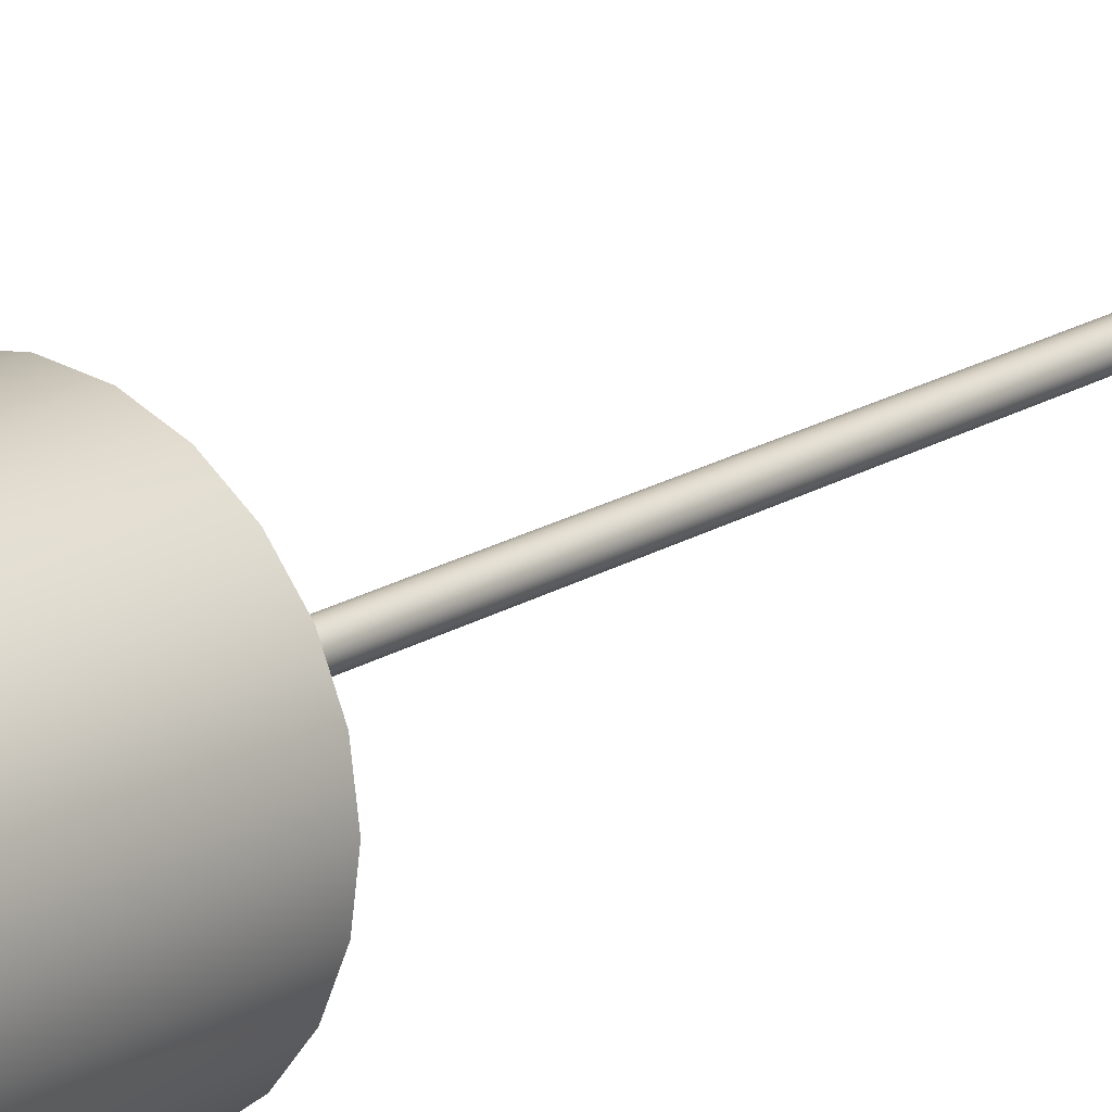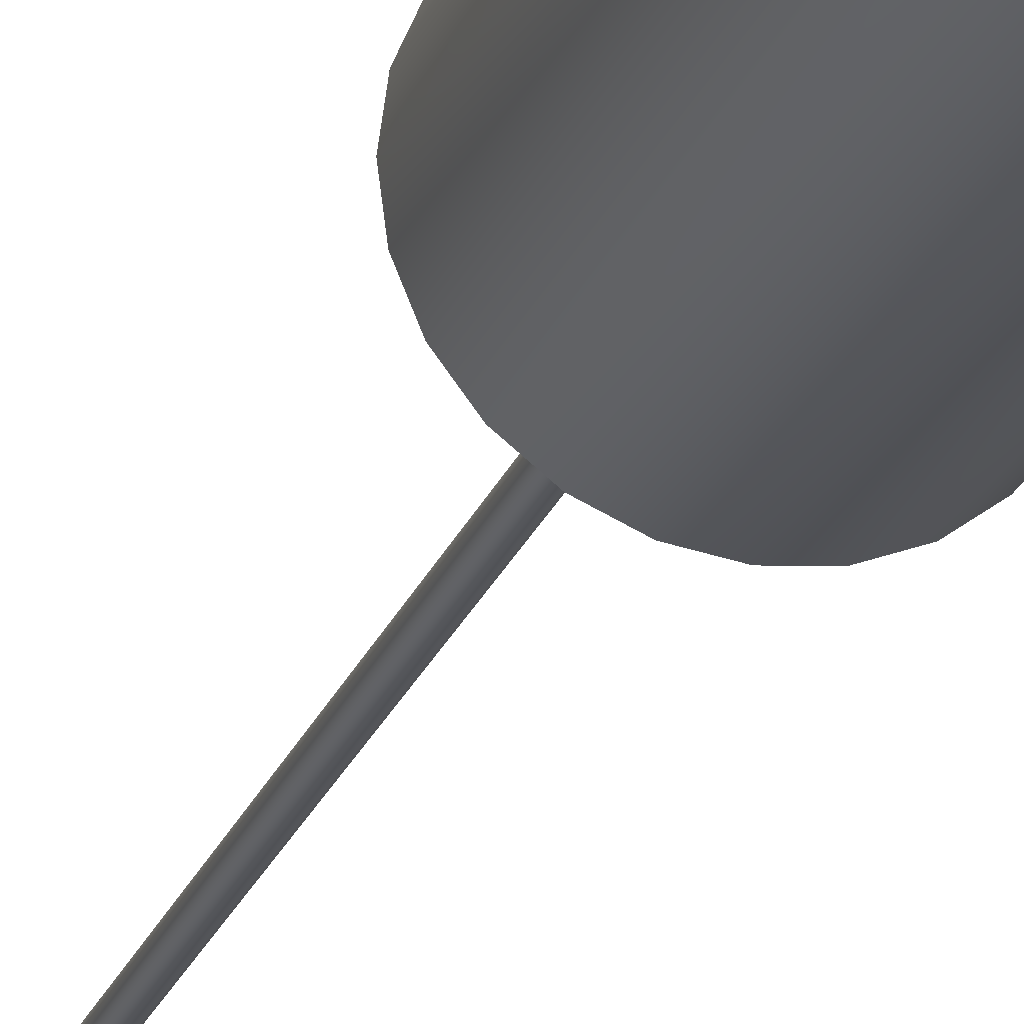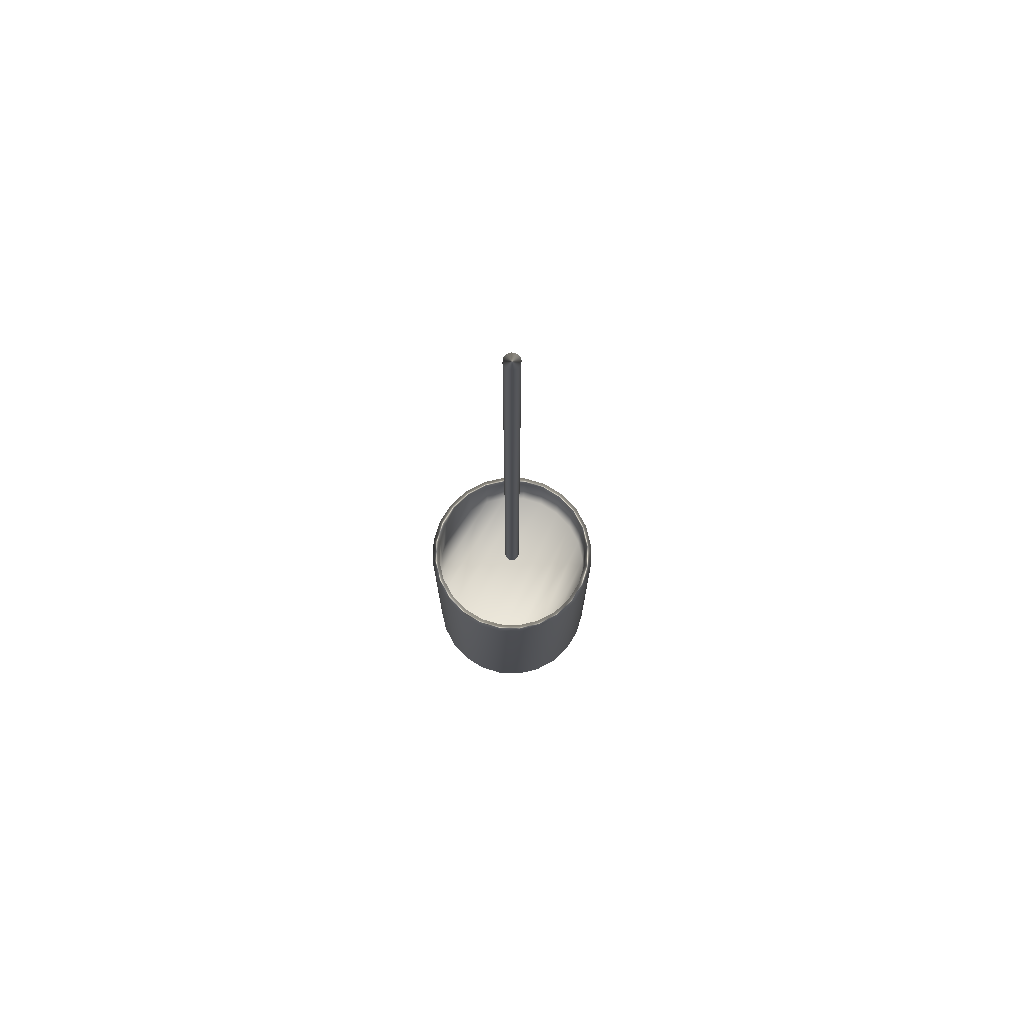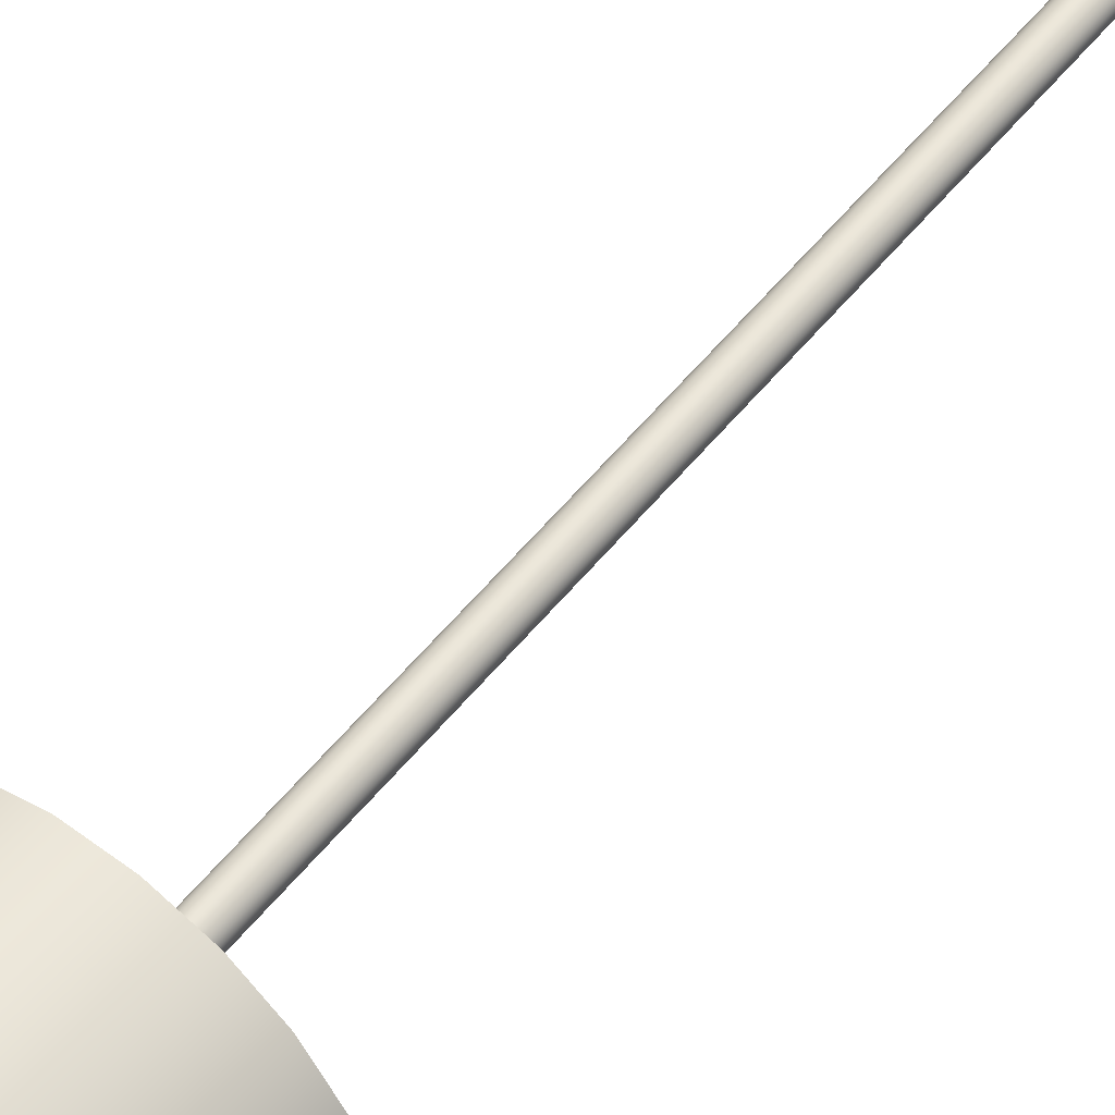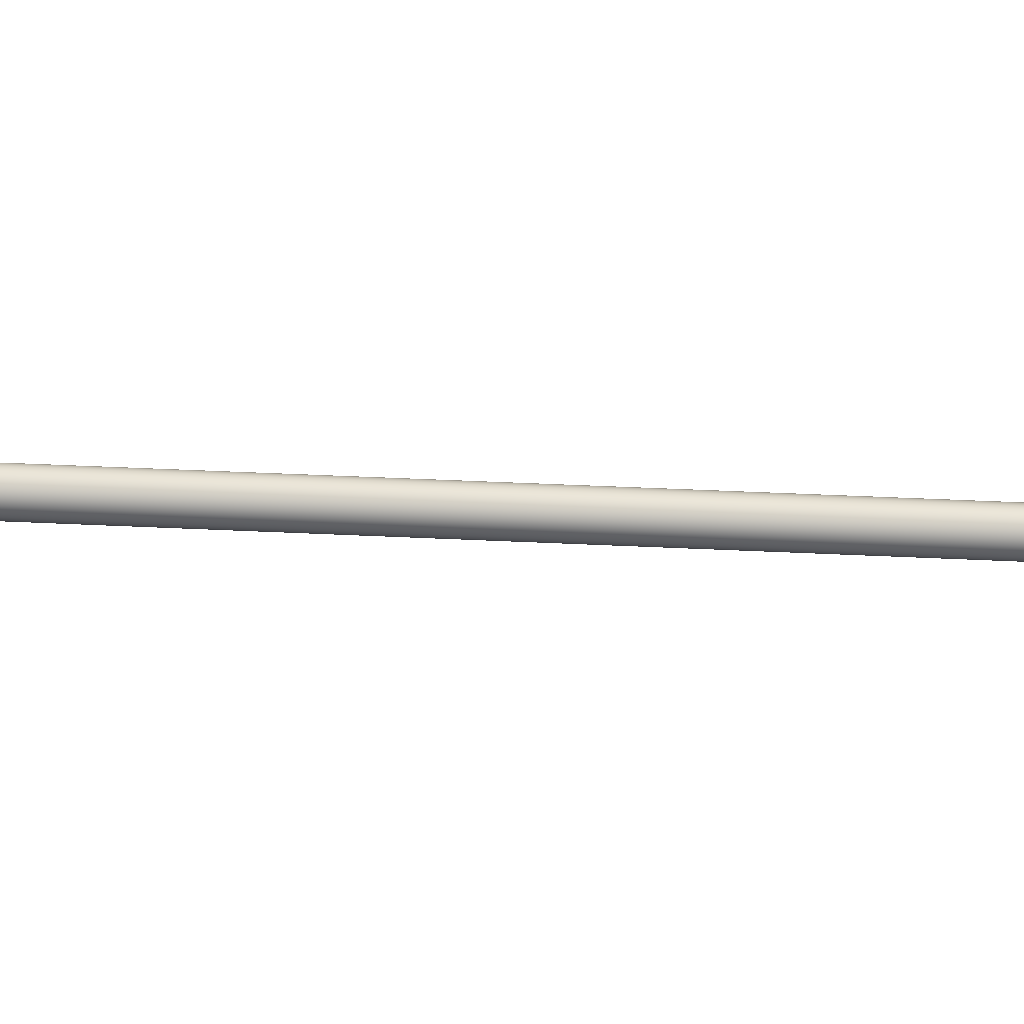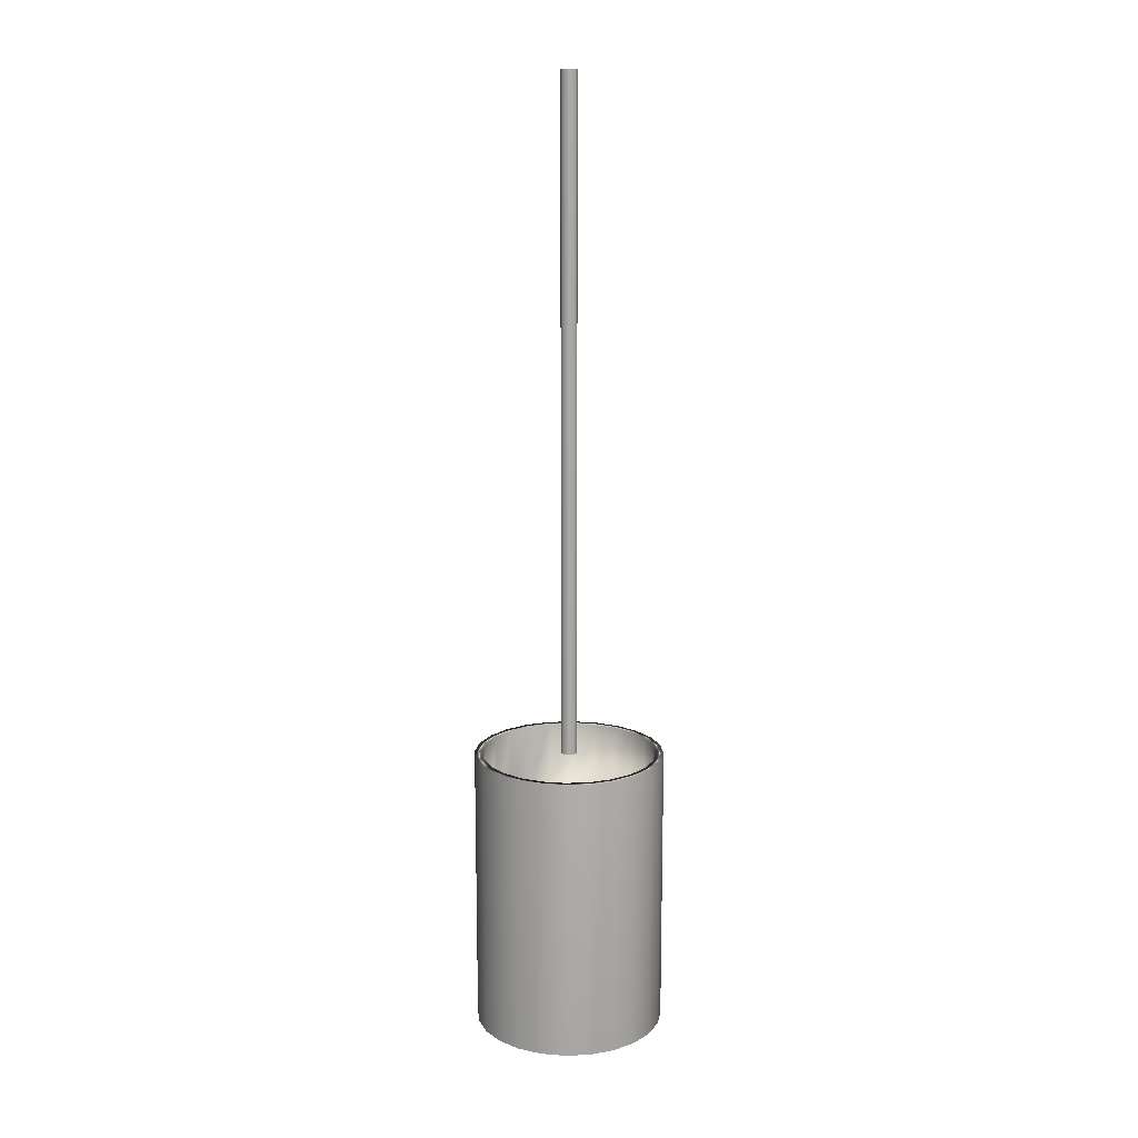
<metadata>
{"format":"obj","ext":"obj","renderer":"f3d","projection":"perspective","resolution":1024,"background":"white","views":[{"elev":17.5,"azim":38.3,"up":"+Z"},{"elev":-24.1,"azim":-17.7,"up":"+Z"},{"elev":74.8,"azim":24.4,"up":"+Y"},{"elev":50.6,"azim":36.5,"up":"+Z"},{"elev":28.5,"azim":94.7,"up":"+Z"},{"elev":14.5,"azim":47.2,"up":"+Y"}]}
</metadata>
<code>
v -78.19 35.4 -132.1
v -78.19 35.4 -132.6
v -78.25 35.4 -132.1
v -78.25 35.4 -132.6
v -78.31 35.4 -132.1
v -78.31 35.4 -132.6
v -78.36 35.4 -132.1
v -78.36 35.4 -132.5
v -78.41 35.4 -132.2
v -78.41 35.4 -132.5
v -78.45 35.4 -132.2
v -78.45 35.4 -132.4
v -78.47 35.4 -132.3
v -78.47 35.4 -132.4
v -78.48 35.4 -132.3
v -78.13 35.4 -132.5
v -78.13 35.4 -132.1
v -78.08 35.4 -132.5
v -78.08 35.4 -132.2
v -78.05 35.4 -132.4
v -78.05 35.4 -132.2
v -78.03 35.4 -132.4
v -78.03 35.4 -132.3
v -78.02 35.4 -132.3
v -78.31 34.83 -132.1
v -78.31 34.83 -132.6
v -78.25 34.83 -132.1
v -78.25 34.83 -132.6
v -78.19 34.83 -132.1
v -78.19 34.83 -132.6
v -78.13 34.83 -132.1
v -78.13 34.83 -132.5
v -78.08 34.83 -132.2
v -78.08 34.83 -132.5
v -78.05 34.83 -132.2
v -78.05 34.83 -132.4
v -78.03 34.83 -132.3
v -78.03 34.83 -132.4
v -78.02 34.83 -132.3
v -78.36 34.83 -132.5
v -78.36 34.83 -132.1
v -78.41 34.83 -132.5
v -78.41 34.83 -132.2
v -78.45 34.83 -132.4
v -78.45 34.83 -132.2
v -78.47 34.83 -132.4
v -78.47 34.83 -132.3
v -78.48 34.83 -132.3
v -78.25 34.81 -132.6
v -78.31 34.81 -132.6
v -78.36 34.81 -132.5
v -78.41 34.81 -132.5
v -78.45 34.81 -132.4
v -78.47 34.81 -132.4
v -78.48 34.81 -132.3
v -78.47 34.81 -132.3
v -78.45 34.81 -132.2
v -78.41 34.81 -132.2
v -78.36 34.81 -132.1
v -78.31 34.81 -132.1
v -78.25 34.81 -132.1
v -78.25 35.56 -132.1
v -78.31 35.56 -132.1
v -78.36 35.56 -132.1
v -78.41 35.56 -132.2
v -78.45 35.56 -132.2
v -78.47 35.56 -132.3
v -78.48 35.56 -132.3
v -78.47 35.56 -132.4
v -78.45 35.56 -132.4
v -78.41 35.56 -132.5
v -78.36 35.56 -132.5
v -78.31 35.56 -132.6
v -78.25 35.56 -132.6
v -78.19 34.81 -132.1
v -78.13 34.81 -132.1
v -78.08 34.81 -132.2
v -78.05 34.81 -132.2
v -78.03 34.81 -132.3
v -78.02 34.81 -132.3
v -78.03 34.81 -132.4
v -78.05 34.81 -132.4
v -78.08 34.81 -132.5
v -78.13 34.81 -132.5
v -78.19 34.81 -132.6
v -78.25 35.56 -132.1
v -78.25 34.81 -132.1
v -78.18 35.56 -132.1
v -78.18 34.81 -132.1
v -78.12 35.56 -132.1
v -78.12 34.81 -132.1
v -78.07 35.56 -132.2
v -78.07 34.81 -132.2
v -78.03 35.56 -132.2
v -78.03 34.81 -132.2
v -78.01 35.56 -132.3
v -78.01 34.81 -132.3
v -78 35.56 -132.3
v -78 34.81 -132.3
v -78.01 35.56 -132.4
v -78.01 34.81 -132.4
v -78.03 35.56 -132.5
v -78.03 34.81 -132.5
v -78.07 35.56 -132.5
v -78.07 34.81 -132.5
v -78.12 35.56 -132.5
v -78.12 34.81 -132.5
v -78.18 35.56 -132.6
v -78.18 34.81 -132.6
v -78.25 35.56 -132.6
v -78.25 34.81 -132.6
v -78.19 35.56 -132.6
v -78.13 35.56 -132.5
v -78.08 35.56 -132.5
v -78.05 35.56 -132.4
v -78.03 35.56 -132.4
v -78.02 35.56 -132.3
v -78.03 35.56 -132.3
v -78.05 35.56 -132.2
v -78.08 35.56 -132.2
v -78.13 35.56 -132.1
v -78.19 35.56 -132.1
v -78.31 34.81 -132.1
v -78.37 34.81 -132.1
v -78.42 34.81 -132.2
v -78.46 34.81 -132.2
v -78.49 34.81 -132.3
v -78.5 34.81 -132.3
v -78.49 34.81 -132.4
v -78.46 34.81 -132.5
v -78.42 34.81 -132.5
v -78.37 34.81 -132.5
v -78.31 34.81 -132.6
v -78.31 35.56 -132.1
v -78.31 35.56 -132.6
v -78.37 35.56 -132.5
v -78.42 35.56 -132.5
v -78.46 35.56 -132.5
v -78.49 35.56 -132.4
v -78.5 35.56 -132.3
v -78.49 35.56 -132.3
v -78.46 35.56 -132.2
v -78.42 35.56 -132.2
v -78.37 35.56 -132.1
v -78.24 37.31 -132.3
v -78.24 37.31 -132.4
v -78.25 37.31 -132.3
v -78.25 37.31 -132.4
v -78.25 37.31 -132.3
v -78.25 37.31 -132.4
v -78.26 37.31 -132.3
v -78.26 37.31 -132.4
v -78.26 37.31 -132.3
v -78.26 37.31 -132.3
v -78.26 37.31 -132.3
v -78.26 37.31 -132.3
v -78.27 37.31 -132.3
v -78.27 37.31 -132.3
v -78.27 37.31 -132.3
v -78.24 37.31 -132.4
v -78.24 37.31 -132.3
v -78.23 37.31 -132.3
v -78.23 37.31 -132.3
v -78.23 37.31 -132.3
v -78.23 37.31 -132.3
v -78.23 37.31 -132.3
v -78.23 37.31 -132.3
v -78.23 37.31 -132.3
v -78.25 35.56 -132.3
v -78.24 35.56 -132.3
v -78.24 35.56 -132.3
v -78.23 35.56 -132.3
v -78.23 35.56 -132.3
v -78.23 35.56 -132.3
v -78.23 35.56 -132.3
v -78.23 35.56 -132.3
v -78.23 35.56 -132.3
v -78.23 35.56 -132.3
v -78.24 35.56 -132.4
v -78.24 35.56 -132.4
v -78.25 35.56 -132.4
v -78.25 35.56 -132.3
v -78.25 35.56 -132.4
v -78.26 35.56 -132.4
v -78.26 35.56 -132.3
v -78.26 35.56 -132.3
v -78.26 35.56 -132.3
v -78.26 35.56 -132.3
v -78.26 35.56 -132.3
v -78.27 35.56 -132.3
v -78.27 35.56 -132.3
v -78.27 35.56 -132.3
f 1 2 3
f 3 2 4
f 3 4 5
f 5 4 6
f 5 6 7
f 7 6 8
f 7 8 9
f 9 8 10
f 9 10 11
f 11 10 12
f 11 12 13
f 13 12 14
f 13 14 15
f 2 1 16
f 16 1 17
f 16 17 18
f 18 17 19
f 18 19 20
f 20 19 21
f 20 21 22
f 22 21 23
f 22 23 24
f 25 26 27
f 27 26 28
f 27 28 29
f 29 28 30
f 29 30 31
f 31 30 32
f 31 32 33
f 33 32 34
f 33 34 35
f 35 34 36
f 35 36 37
f 37 36 38
f 37 38 39
f 26 25 40
f 40 25 41
f 40 41 42
f 42 41 43
f 42 43 44
f 44 43 45
f 44 45 46
f 46 45 47
f 46 47 48
f 49 28 50
f 50 28 26
f 50 26 51
f 51 26 40
f 51 40 52
f 52 40 42
f 52 42 53
f 53 42 44
f 53 44 54
f 54 44 46
f 54 46 55
f 55 46 48
f 55 48 56
f 56 48 47
f 56 47 57
f 57 47 45
f 57 45 58
f 58 45 43
f 58 43 59
f 59 43 41
f 59 41 60
f 60 41 25
f 60 25 61
f 61 25 27
f 62 3 63
f 63 3 5
f 63 5 64
f 64 5 7
f 64 7 65
f 65 7 9
f 65 9 66
f 66 9 11
f 66 11 67
f 67 11 13
f 67 13 68
f 68 13 15
f 68 15 69
f 69 15 14
f 69 14 70
f 70 14 12
f 70 12 71
f 71 12 10
f 71 10 72
f 72 10 8
f 72 8 73
f 73 8 6
f 73 6 74
f 74 6 4
f 61 27 75
f 75 27 29
f 75 29 76
f 76 29 31
f 76 31 77
f 77 31 33
f 77 33 78
f 78 33 35
f 78 35 79
f 79 35 37
f 79 37 80
f 80 37 39
f 80 39 81
f 81 39 38
f 81 38 82
f 82 38 36
f 82 36 83
f 83 36 34
f 83 34 84
f 84 34 32
f 84 32 85
f 85 32 30
f 85 30 49
f 49 30 28
f 86 87 88
f 88 87 89
f 88 89 90
f 90 89 91
f 90 91 92
f 92 91 93
f 92 93 94
f 94 93 95
f 94 95 96
f 96 95 97
f 96 97 98
f 98 97 99
f 98 99 100
f 100 99 101
f 100 101 102
f 102 101 103
f 102 103 104
f 104 103 105
f 104 105 106
f 106 105 107
f 106 107 108
f 108 107 109
f 108 109 110
f 110 109 111
f 74 4 112
f 112 4 2
f 112 2 113
f 113 2 16
f 113 16 114
f 114 16 18
f 114 18 115
f 115 18 20
f 115 20 116
f 116 20 22
f 116 22 117
f 117 22 24
f 117 24 118
f 118 24 23
f 118 23 119
f 119 23 21
f 119 21 120
f 120 21 19
f 120 19 121
f 121 19 17
f 121 17 122
f 122 17 1
f 122 1 62
f 62 1 3
f 123 60 87
f 87 60 61
f 87 61 75
f 60 123 59
f 59 123 124
f 59 124 58
f 58 124 125
f 58 125 57
f 57 125 126
f 57 126 56
f 56 126 127
f 56 127 55
f 55 127 128
f 55 128 129
f 55 129 54
f 54 129 130
f 54 130 53
f 53 130 131
f 53 131 52
f 52 131 132
f 52 132 51
f 51 132 133
f 51 133 50
f 50 133 49
f 49 133 111
f 49 111 85
f 85 111 109
f 85 109 84
f 84 109 107
f 84 107 83
f 83 107 105
f 83 105 82
f 82 105 103
f 82 103 81
f 81 103 101
f 81 101 80
f 80 101 99
f 80 99 97
f 80 97 79
f 79 97 95
f 79 95 78
f 78 95 93
f 78 93 77
f 77 93 91
f 77 91 76
f 76 91 89
f 76 89 75
f 75 89 87
f 88 122 86
f 86 122 62
f 86 62 134
f 134 62 63
f 134 63 64
f 122 88 121
f 121 88 90
f 121 90 120
f 120 90 92
f 120 92 119
f 119 92 94
f 119 94 118
f 118 94 96
f 118 96 117
f 117 96 98
f 117 98 100
f 117 100 116
f 116 100 102
f 116 102 115
f 115 102 104
f 115 104 114
f 114 104 106
f 114 106 113
f 113 106 108
f 113 108 112
f 112 108 110
f 112 110 74
f 74 110 73
f 73 110 135
f 73 135 72
f 72 135 136
f 72 136 71
f 71 136 137
f 71 137 70
f 70 137 138
f 70 138 69
f 69 138 139
f 69 139 68
f 68 139 140
f 68 140 141
f 68 141 67
f 67 141 142
f 67 142 66
f 66 142 143
f 66 143 65
f 65 143 144
f 65 144 64
f 64 144 134
f 110 111 135
f 135 111 133
f 135 133 136
f 136 133 132
f 136 132 137
f 137 132 131
f 137 131 138
f 138 131 130
f 138 130 139
f 139 130 129
f 139 129 140
f 140 129 128
f 140 128 141
f 141 128 127
f 141 127 142
f 142 127 126
f 142 126 143
f 143 126 125
f 143 125 144
f 144 125 124
f 144 124 134
f 134 124 123
f 134 123 86
f 86 123 87
f 145 146 147
f 147 146 148
f 147 148 149
f 149 148 150
f 149 150 151
f 151 150 152
f 151 152 153
f 153 152 154
f 153 154 155
f 155 154 156
f 155 156 157
f 157 156 158
f 157 158 159
f 146 145 160
f 160 145 161
f 160 161 162
f 162 161 163
f 162 163 164
f 164 163 165
f 164 165 166
f 166 165 167
f 166 167 168
f 147 169 145
f 145 169 170
f 145 170 161
f 161 170 171
f 161 171 163
f 163 171 172
f 163 172 165
f 165 172 173
f 165 173 167
f 167 173 174
f 167 174 168
f 168 174 175
f 168 175 166
f 166 175 176
f 166 176 164
f 164 176 177
f 164 177 162
f 162 177 178
f 162 178 160
f 160 178 179
f 160 179 146
f 146 179 180
f 146 180 148
f 148 180 181
f 182 183 169
f 169 183 181
f 169 181 170
f 170 181 180
f 170 180 171
f 171 180 179
f 171 179 172
f 172 179 178
f 172 178 173
f 173 178 177
f 173 177 174
f 174 177 176
f 174 176 175
f 183 182 184
f 184 182 185
f 184 185 186
f 186 185 187
f 186 187 188
f 188 187 189
f 188 189 190
f 190 189 191
f 190 191 192
f 148 181 150
f 150 181 183
f 150 183 152
f 152 183 184
f 152 184 154
f 154 184 186
f 154 186 156
f 156 186 188
f 156 188 158
f 158 188 190
f 158 190 159
f 159 190 192
f 159 192 157
f 157 192 191
f 157 191 155
f 155 191 189
f 155 189 153
f 153 189 187
f 153 187 151
f 151 187 185
f 151 185 149
f 149 185 182
f 149 182 147
f 147 182 169

</code>
